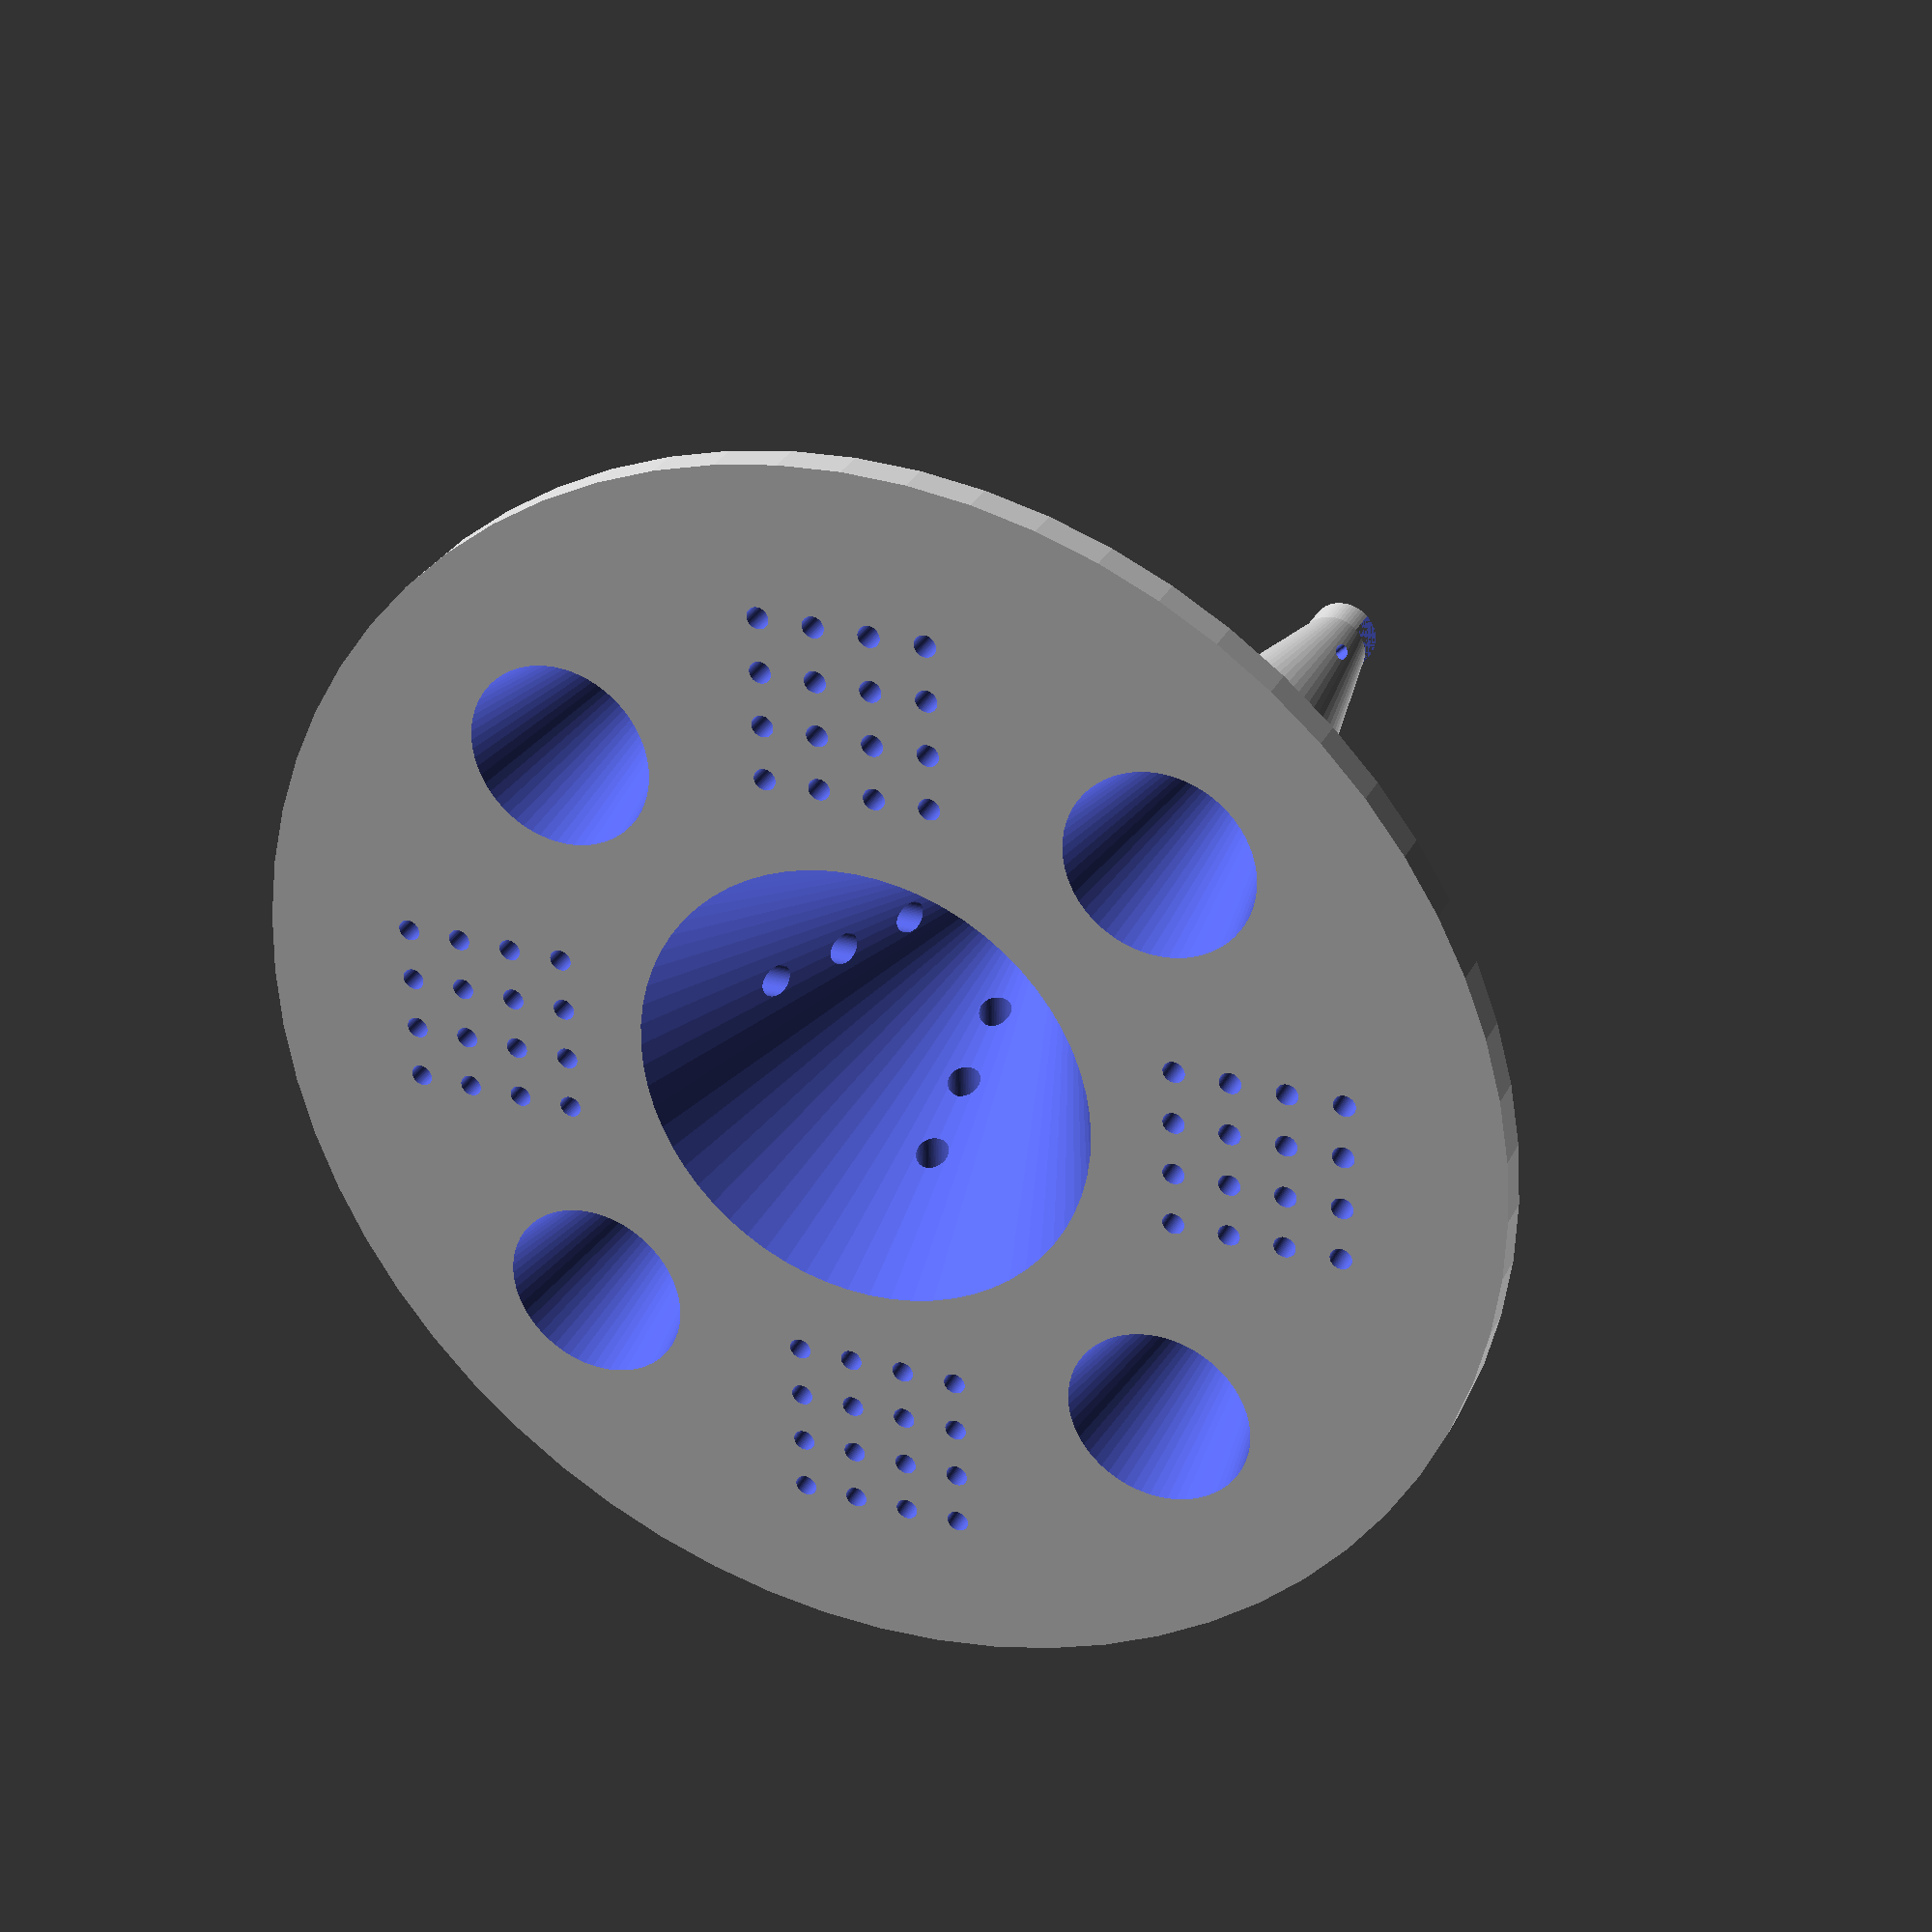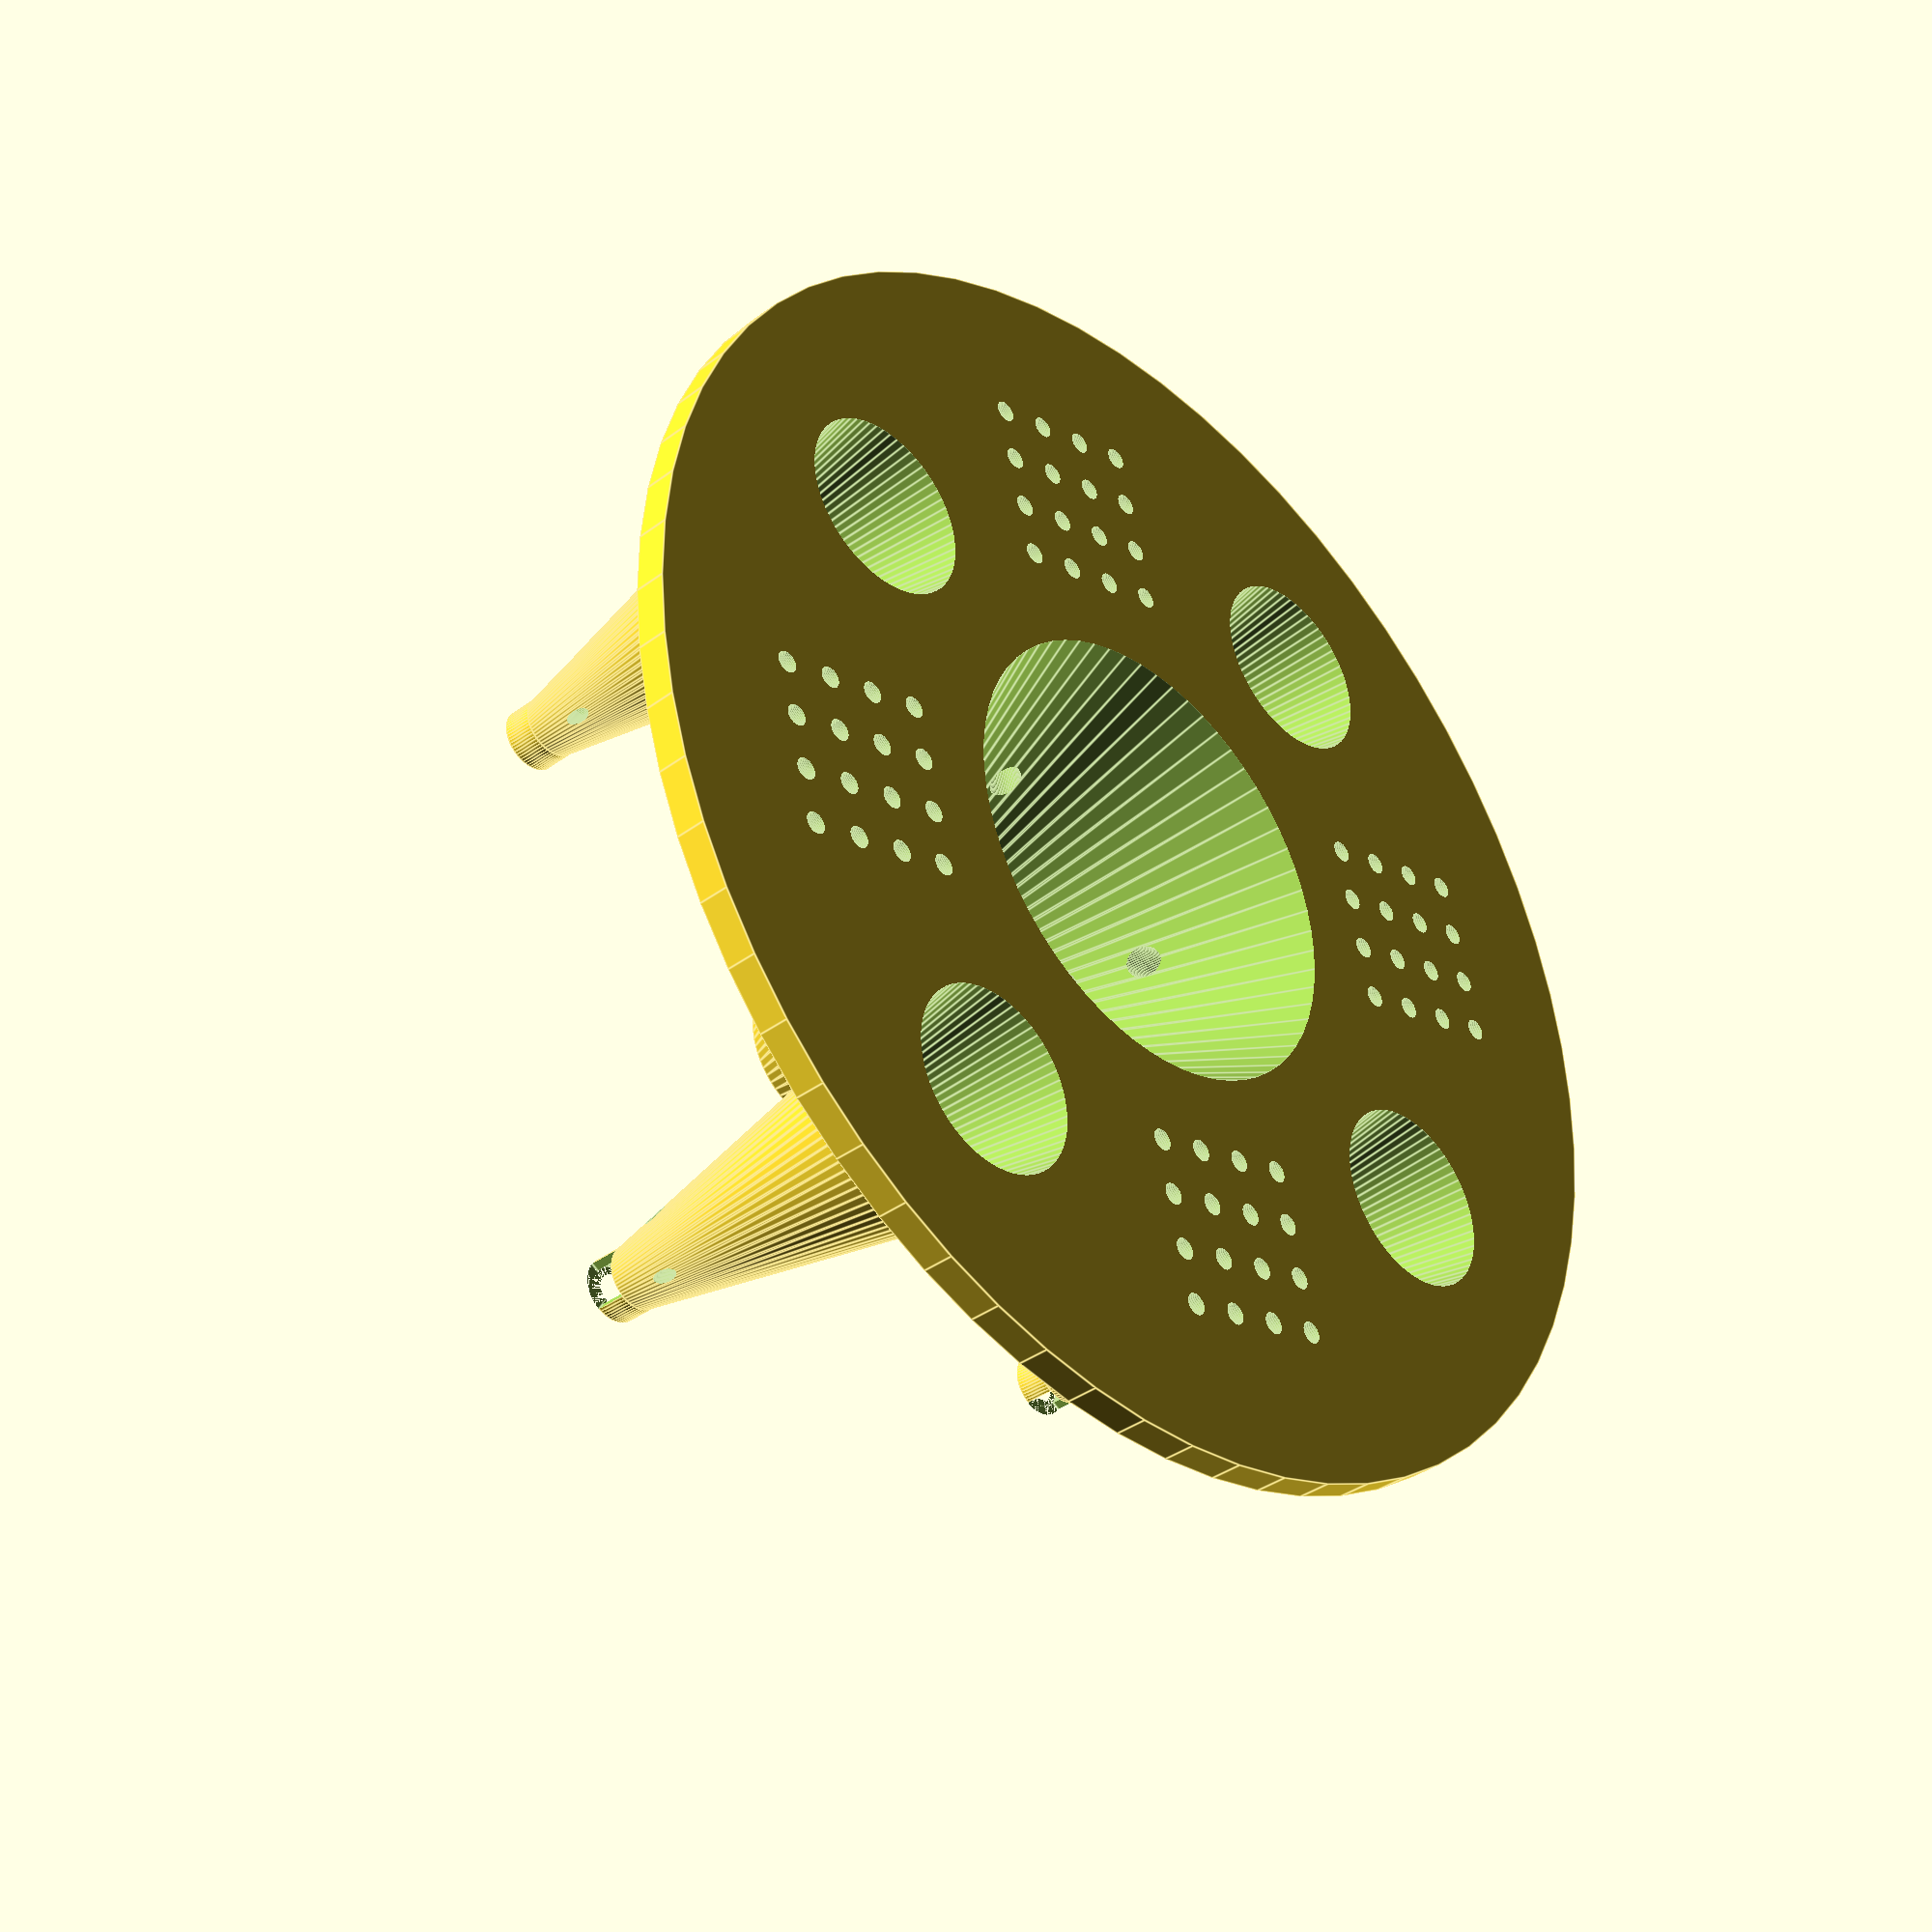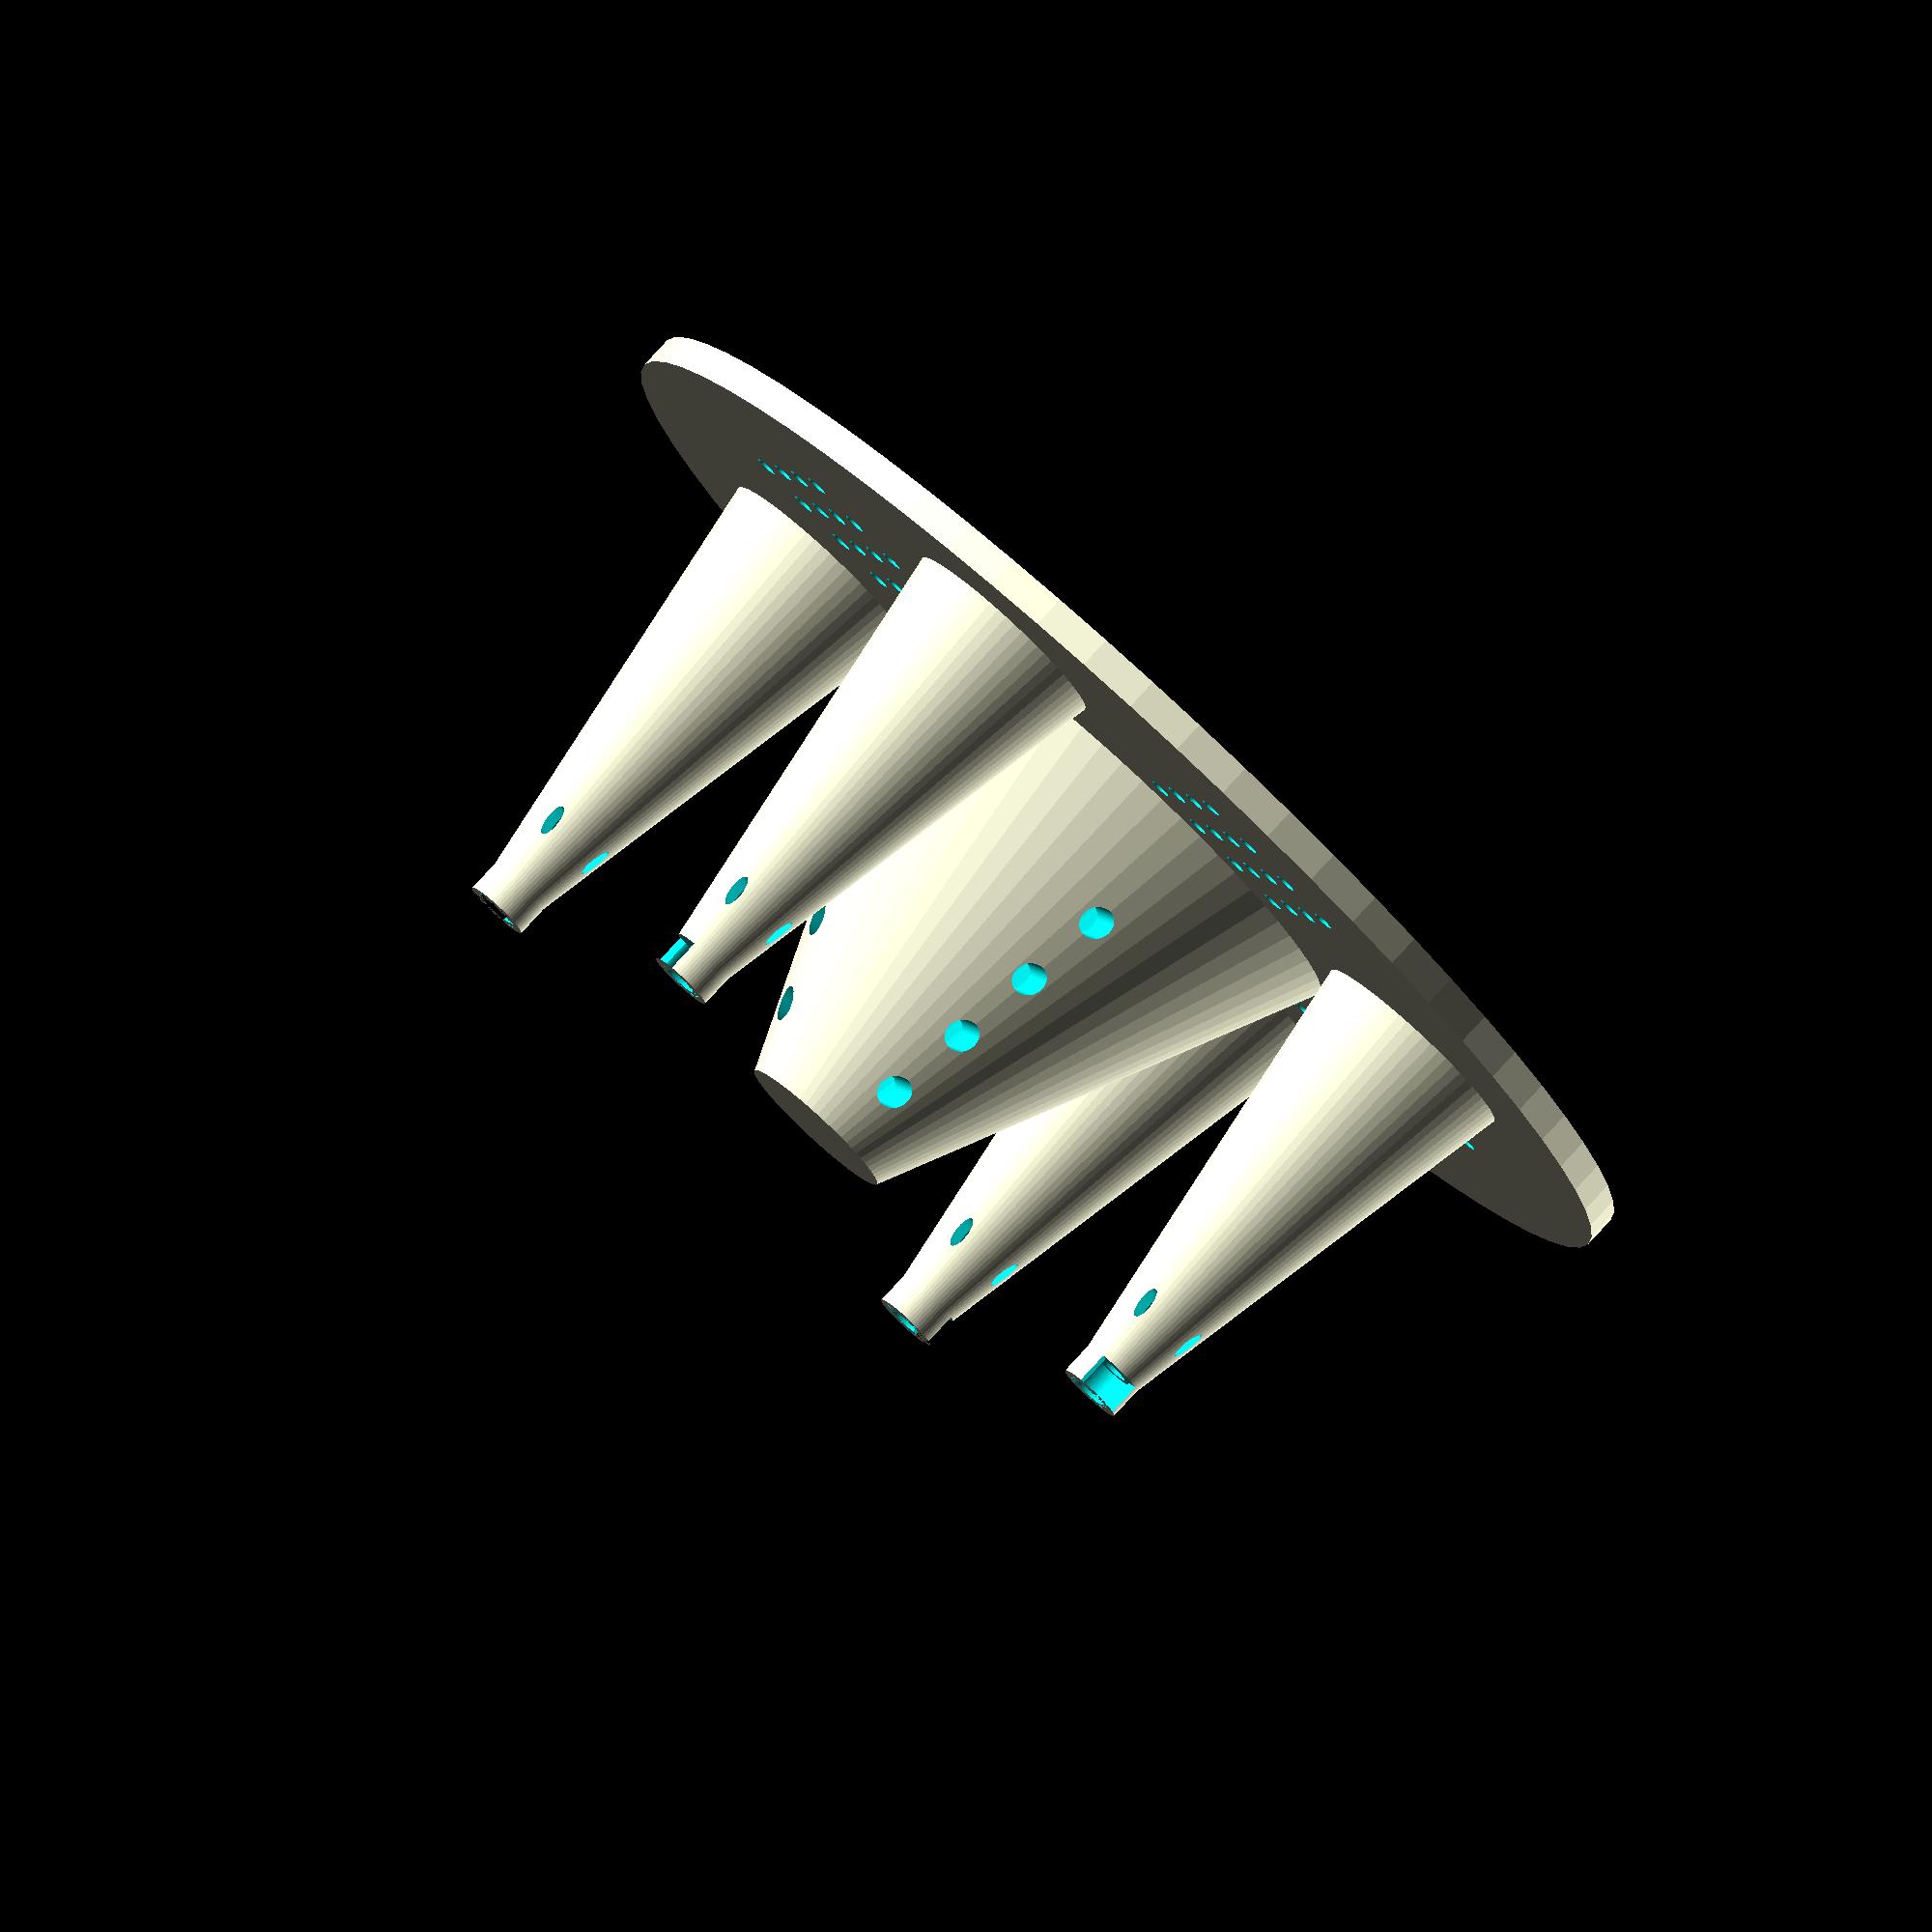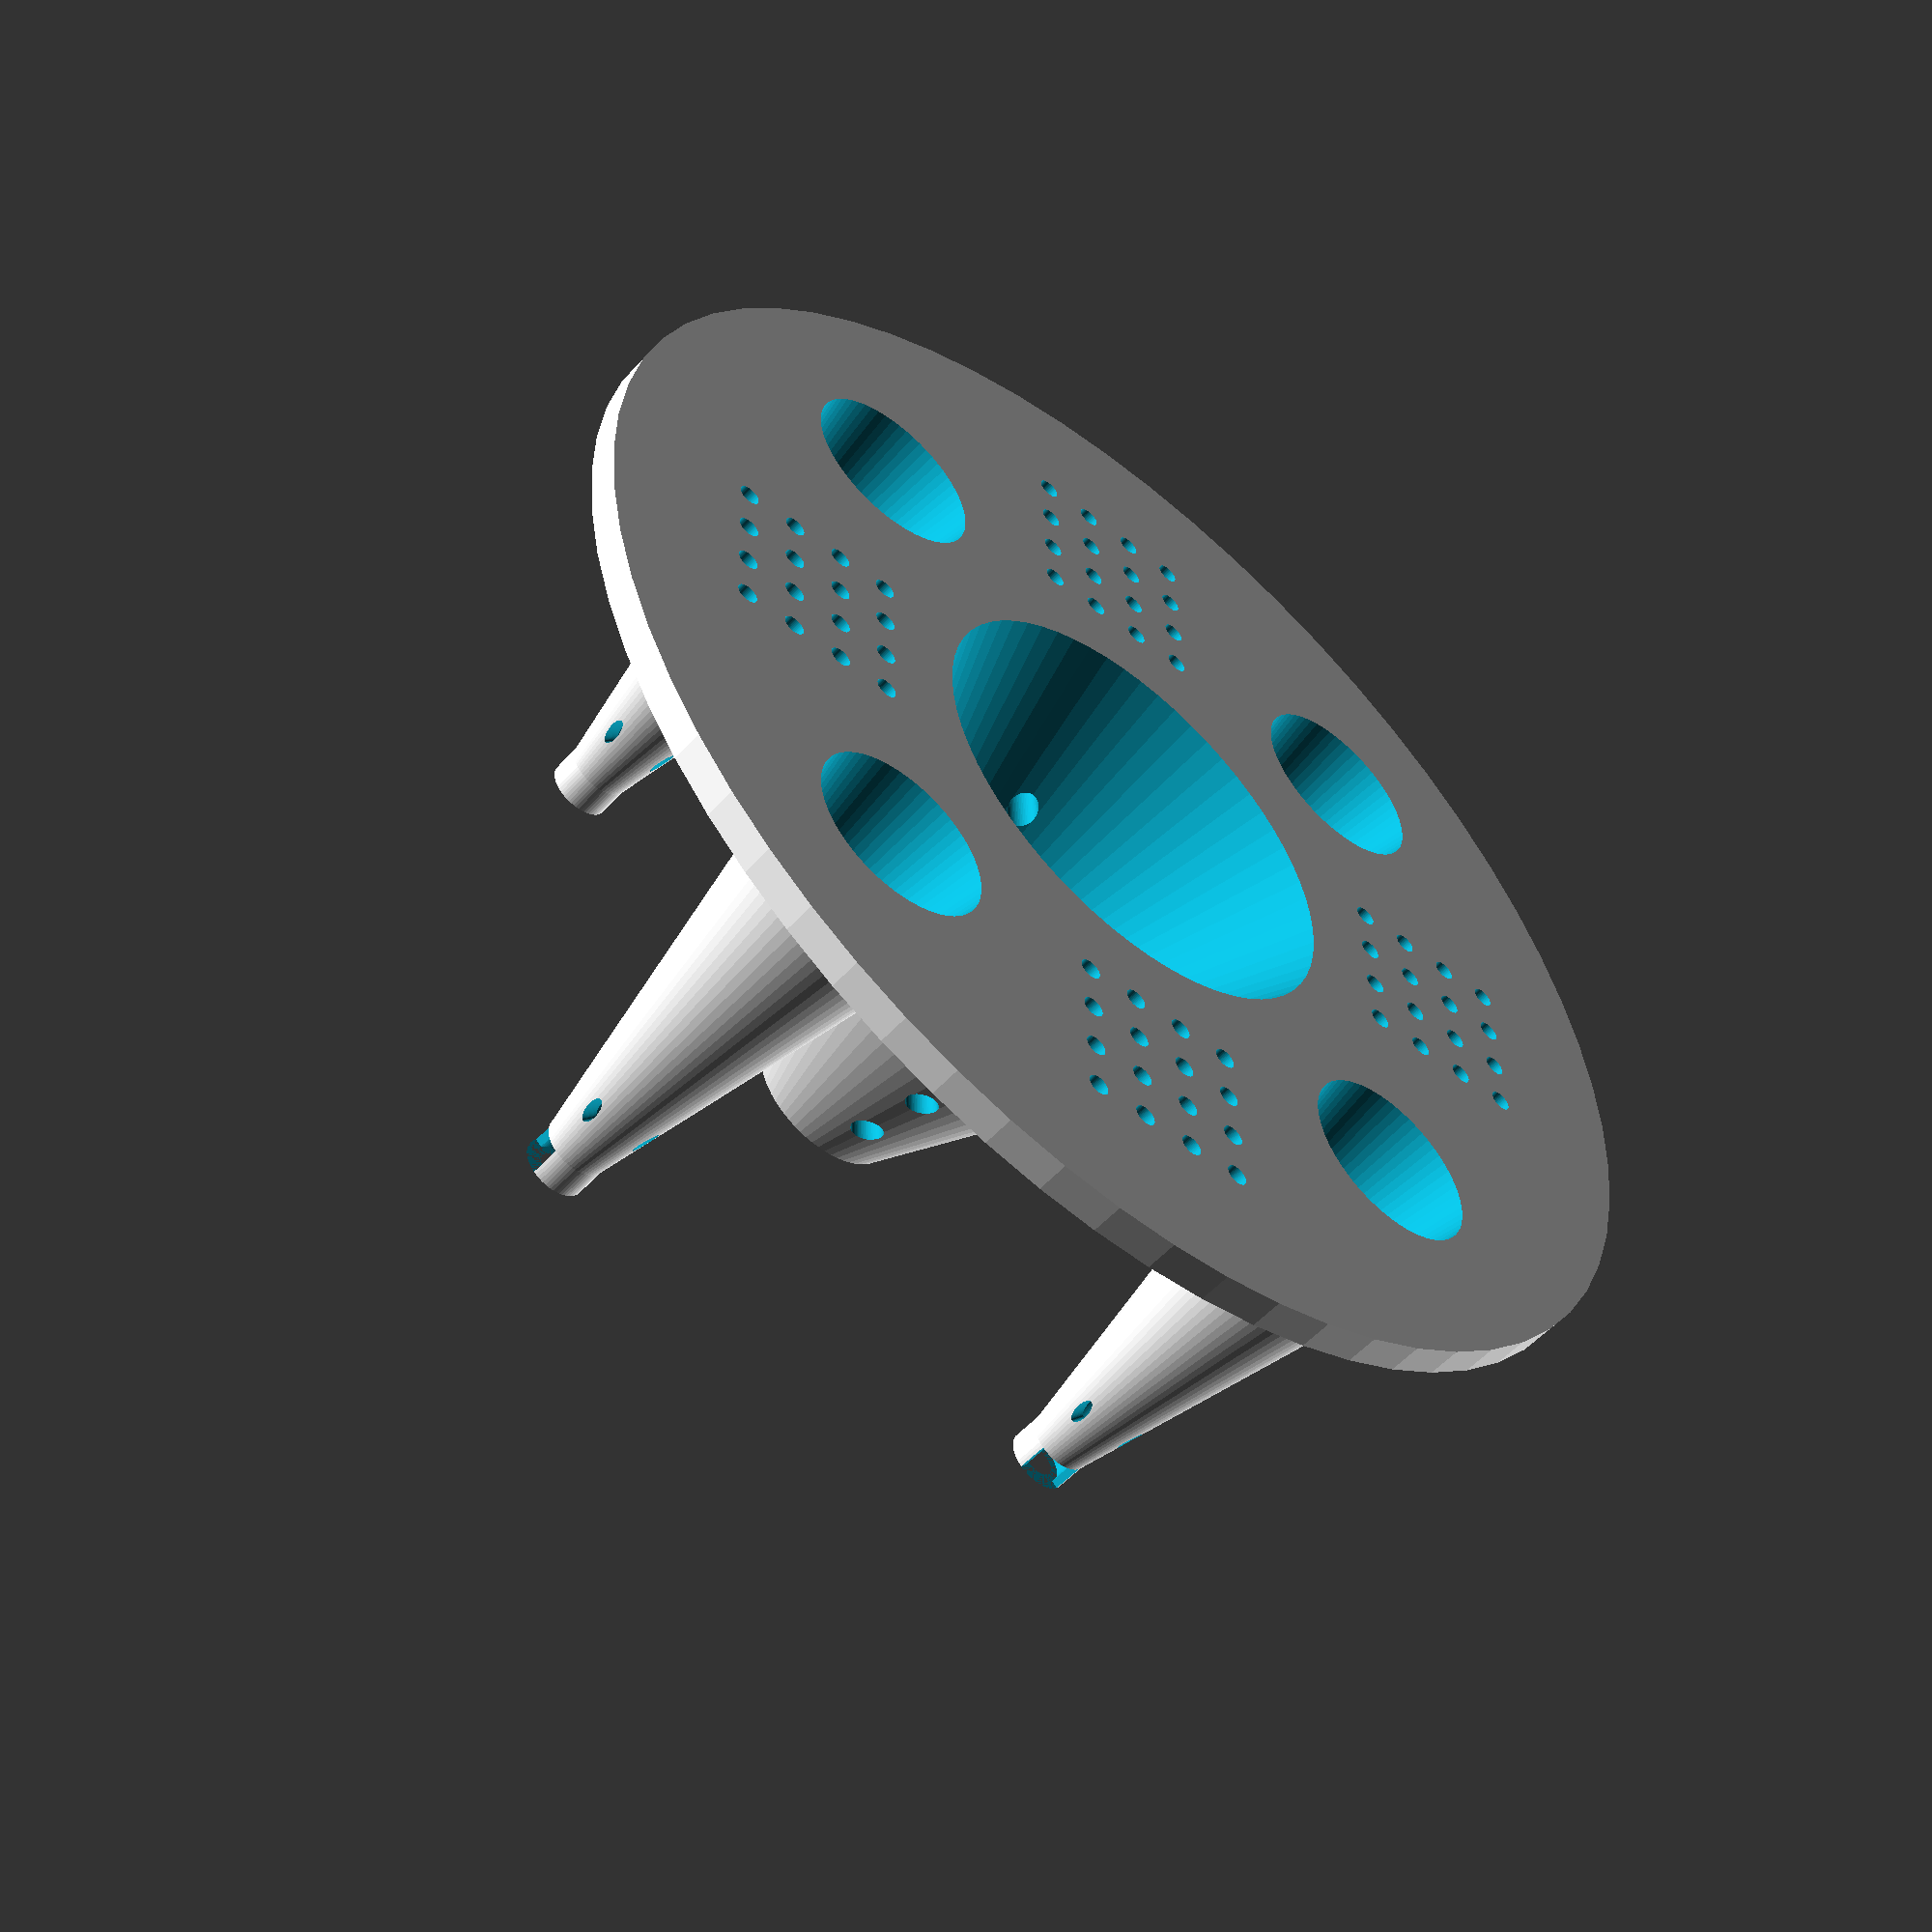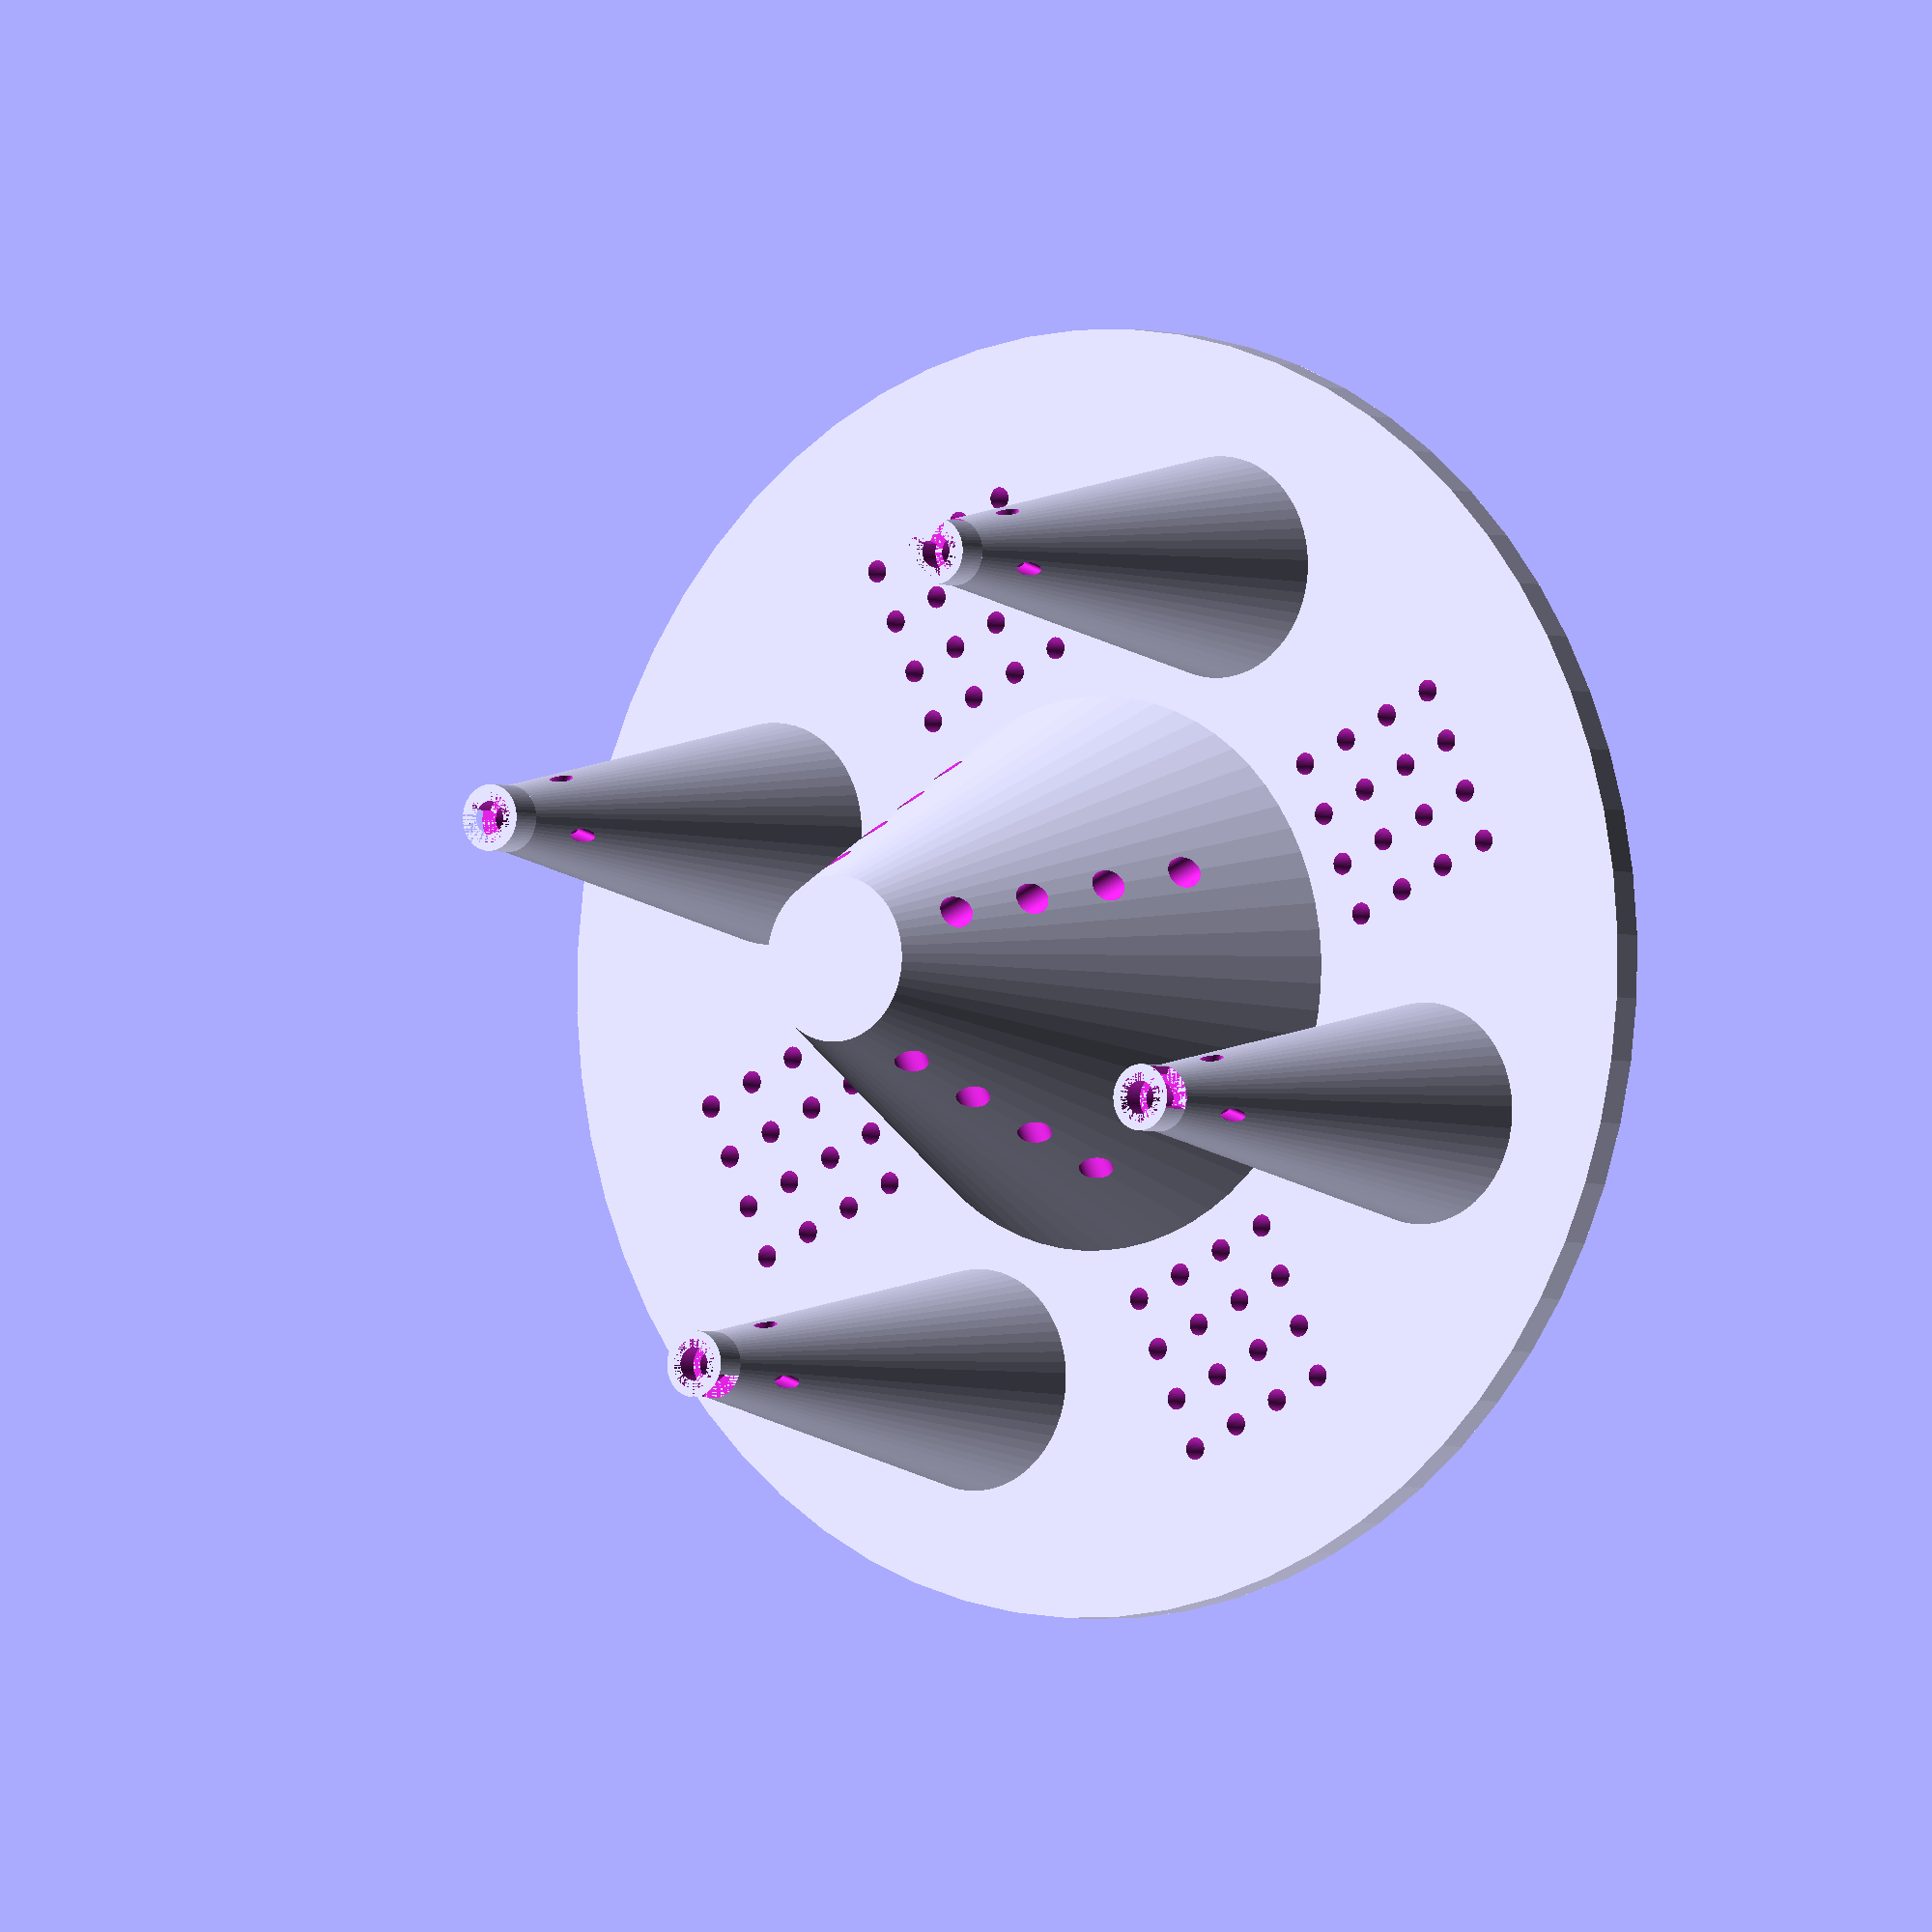
<openscad>
/* [Top Plate] */

// Diameter of the top plate, in mm.
diam = 116;

// Thickness of the top plate, in mm.
thickness = 3;


/* [Tertiary Poles] */

// Diameter of the hole leading to one of the four side poles, in mm.
pole_diam_top = 20;

// Diameter of the bottom of the four side poles, in mm. Typically smaller than the top diameter for tapering. For minimal support structures, make the poles cone-shaped by keeping this number small so your printer can bridge the center pole gap.
pole_diam_bottom = 6;

// Height of the hollowed pole section (not counting stilt), in mm.
pole_height = 40;

// Height of the stilt (raised area at the bottom of the pole), in mm.
pole_stilt_height = 3;

// Relative position of pole away from center, between 0 and 1. 
poles_center = 2/3;

// Diameter of the drainage hole at the bottom of the pole, in mm.
pole_hole = 3;

/* [Center Pole] */

// Size of the center pole relative to the tertiary ones, as a multiplier.
center_pole_scale = 2.5;


/* [Drainage Panels] */

// Diameter of a drainage hole in the panel, in mm.
hole = 2;

// Number of hole rows in one panel.
hole_rows = 4;

// Number of hole columns in one panel.
hole_cols = 4;

// Distance between holes, in mm.
hole_padding = 3;


/* [Watering tube/indicator] */

// Enable or disable the watering tube attachment.
watering_tube = false;

// Diameter of the watering tube attachment top, in mm.
watering_tube_top = 11.7;

// Diameter of the watering tube attachment bottom, in mm. 
watering_tube_bottom = 11.7;

// Height of the watering tube attachment, in mm.
watering_tube_height = 5;

// Relative position of the watering tube attachment, between 0 and 1.
watering_tube_position = 13/16;

/* [Expert] */

// Quality
$fn=64;

// Pole drainage hole adjustment.
diff = 0.1;

module pole(cent = 0) {
    translate([diam/2*poles_center*(1-cent),0, thickness-diff]) 
        union(){
            cylinder(r1= pole_diam_top/2, r2= pole_diam_bottom/2, h= pole_height+diff);
           
        if(cent==0)
            translate([0,0,pole_height+diff]) {
                difference(){
                        cylinder(r1= pole_diam_bottom/2, r2= pole_diam_bottom/2, h=pole_stilt_height);
                        cylinder(r1= pole_diam_bottom*3/8, r2=pole_diam_bottom*3/8, h=pole_stilt_height);
                        cube([pole_diam_bottom,pole_diam_bottom,pole_stilt_height]);
                    }
                }
            }
}

module pole_in(cent = 0){
    translate([diam/2*poles_center*(1-cent),0, -diff]) cylinder(r1= pole_diam_top/2-thickness/2, r2= pole_diam_bottom/2-thickness/2, h= pole_height+diff);
    
    translate([diam/2*poles_center*(1-cent),0,pole_height-3]) rotate([0,90,0]) scale([1,1/center_pole_scale,1]) translate([0,0,-pole_diam_top/2]) cylinder(r = pole_hole/2, h = pole_diam_top);
    translate([diam/2*poles_center*(1-cent),0,pole_height-3]) rotate([90,0,0]) scale([1/center_pole_scale,1,1]) translate([0,0,-pole_diam_top/2]) cylinder(r = pole_hole/2, h = pole_diam_top);
    
    if(cent==0)
        translate([diam/2*poles_center*(1-cent),0,pole_height-3]) rotate([0,0,0]) translate([0,0,-pole_diam_top/2]) cylinder(r = pole_hole/2, h = pole_diam_top);
}

difference(){
    union(){
        cylinder(r=diam/2, h = thickness);
        scale([center_pole_scale,center_pole_scale,1])
            pole(cent = 1);
        
        for(i=[1:4])
            rotate([0,0,i*90+45])
                pole();
        
        if(watering_tube)        
            translate([-diam/2*watering_tube_position, 0, 0]) cylinder(r1=(watering_tube_top+thickness)/2, r2=(watering_tube_bottom+thickness)/2, h=watering_tube_height);
    }
    
    for(i=[0:(pole_height/(pole_hole * center_pole_scale))-2])
        translate([0,0,i*-(pole_hole * center_pole_scale)])
            scale([center_pole_scale,center_pole_scale,1])
                pole_in(cent = 1);
    for(i=[1:4])
        rotate([0,0,i*90+45])
            pole_in();
    
    for(i=[1:4])
        rotate([0,0,i*90]) {
            translate([-diam/2*poles_center,hole_padding,-diff])
                for(j=[1:hole_rows])
                    for(k=[1:hole_cols]) 
                        translate([((j-(hole_rows/2))*(hole+hole_padding)),(k-1-(hole_cols/2))*(hole+hole_padding), 0]) {
                            cylinder(r= hole/2, h= thickness + 2*diff);
                        }
        }
            
    if(watering_tube)
        translate([-diam/2*watering_tube_position, 0, -diff]) cylinder(r1=(watering_tube_top)/2, r2=(watering_tube_bottom)/2, h=watering_tube_height+2*diff);
}
</openscad>
<views>
elev=329.7 azim=1.2 roll=202.9 proj=p view=wireframe
elev=35.8 azim=283.9 roll=134.6 proj=p view=edges
elev=99.9 azim=294.2 roll=137.5 proj=o view=wireframe
elev=53.0 azim=271.8 roll=139.5 proj=p view=wireframe
elev=2.4 azim=335.4 roll=36.2 proj=o view=wireframe
</views>
